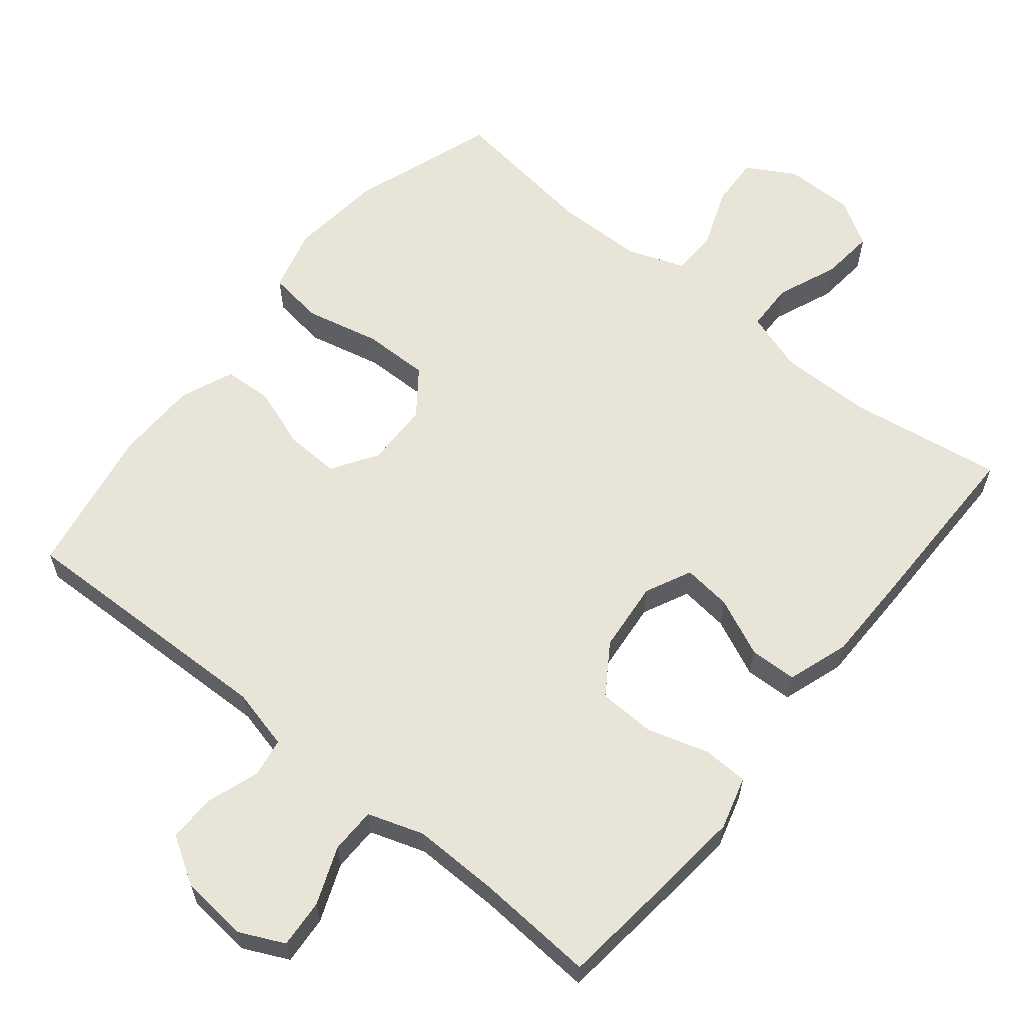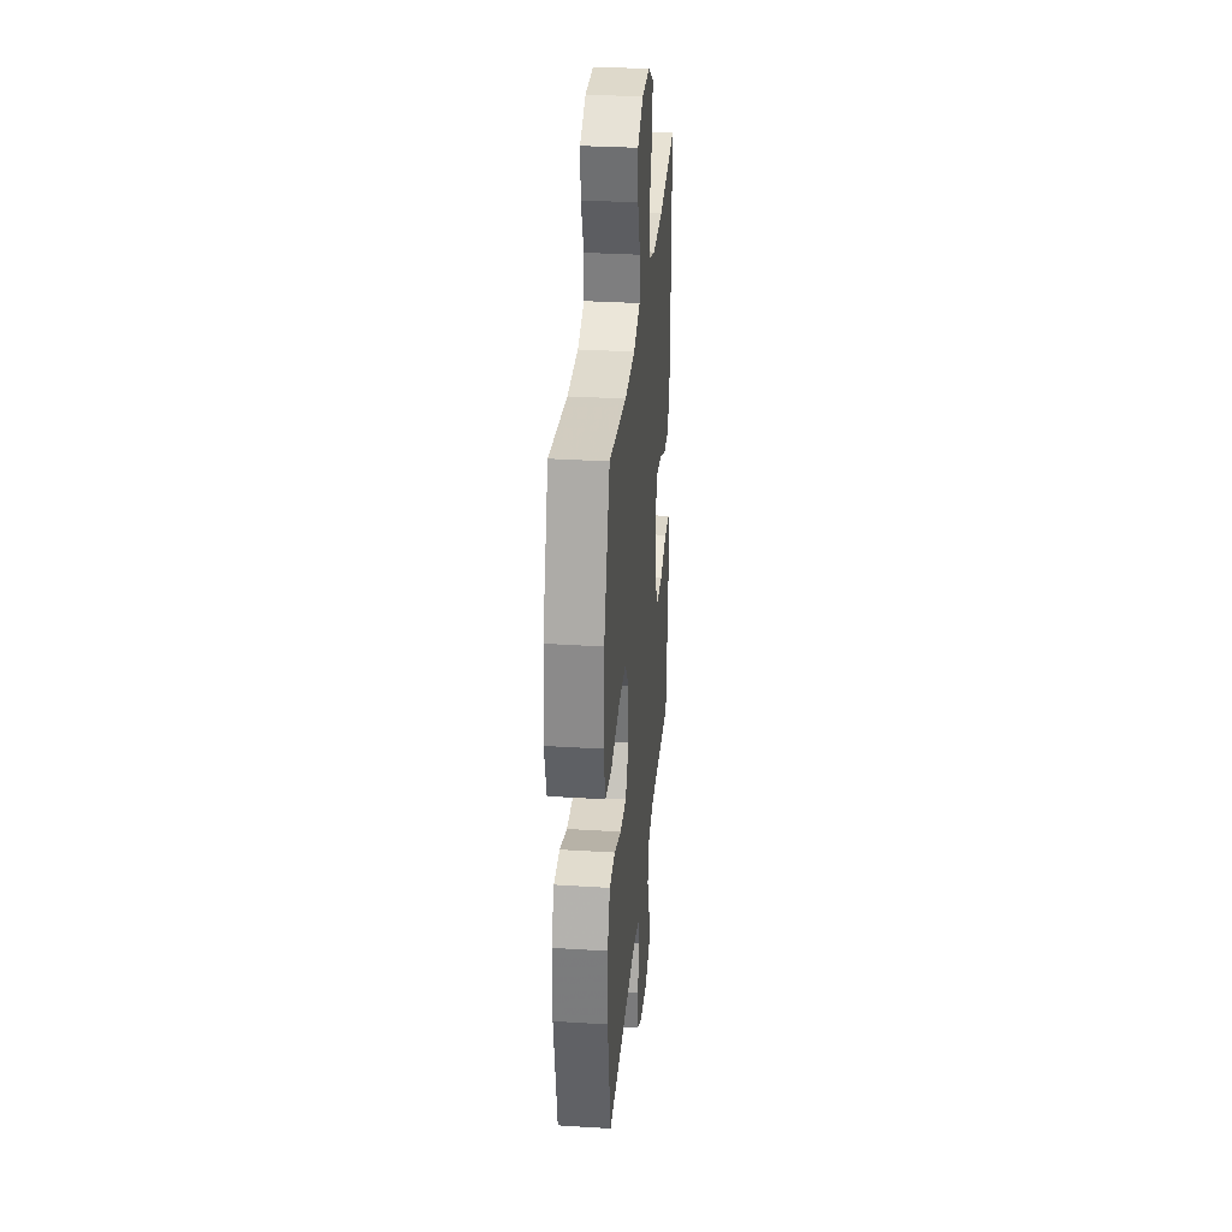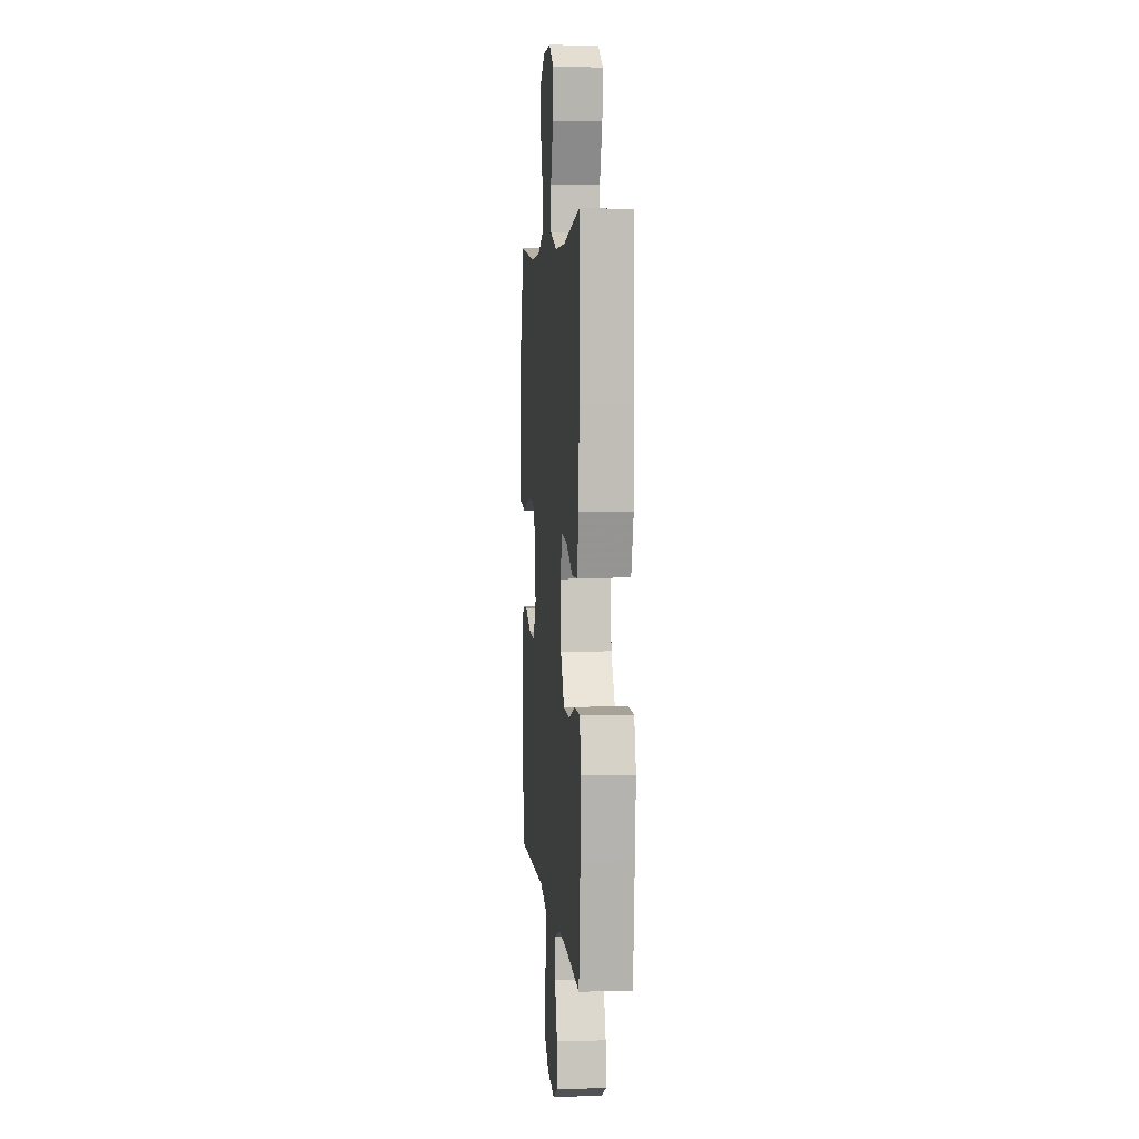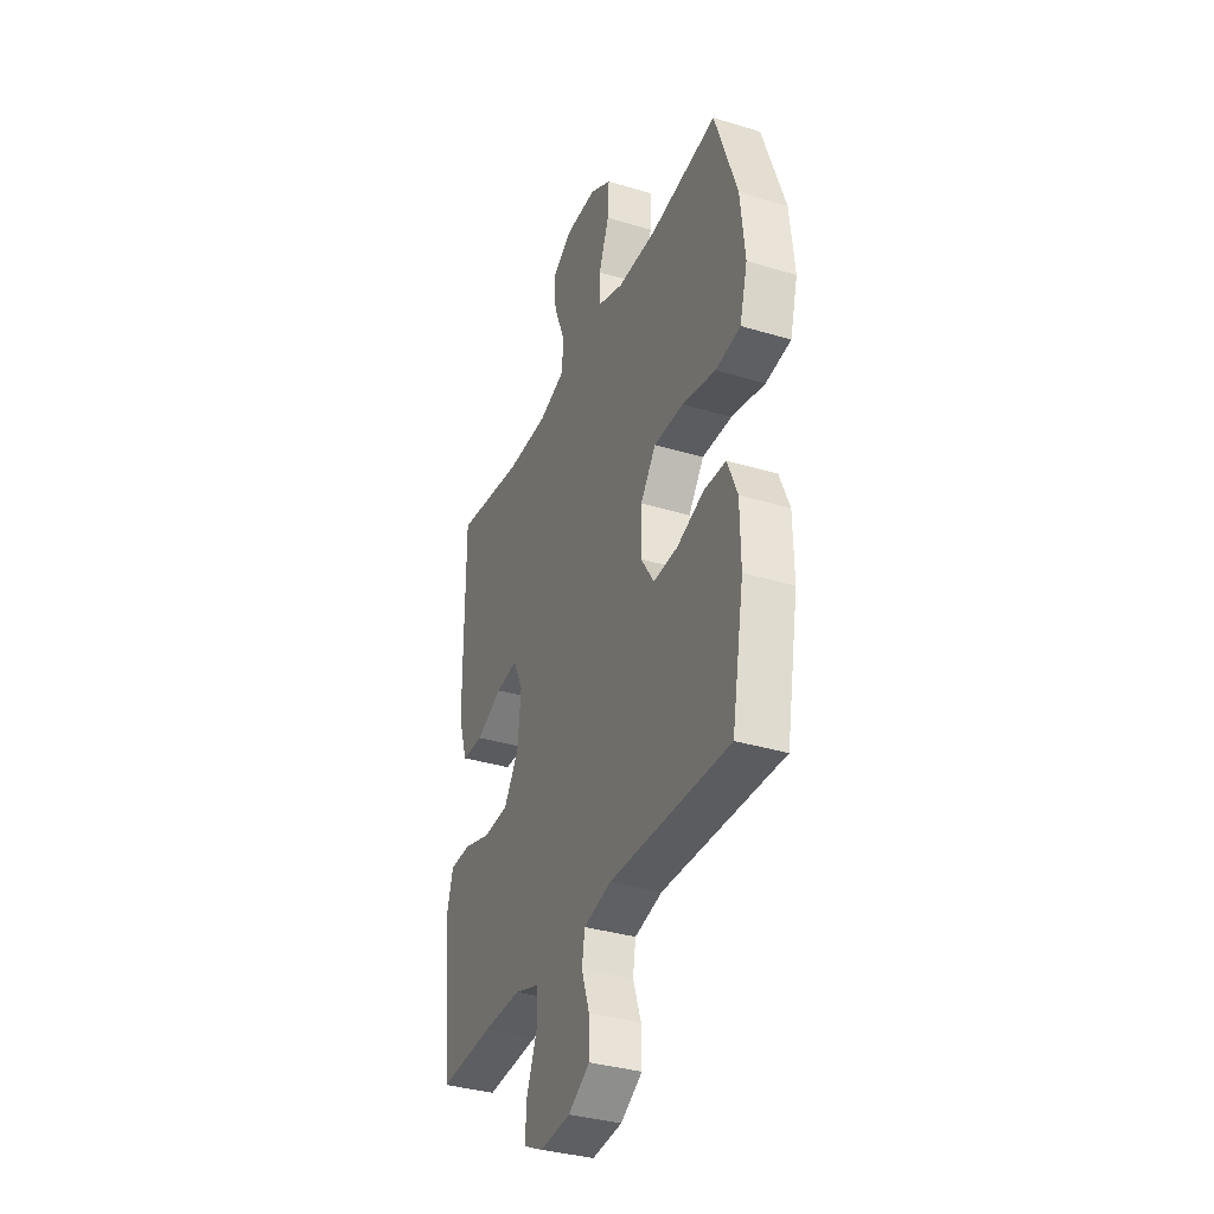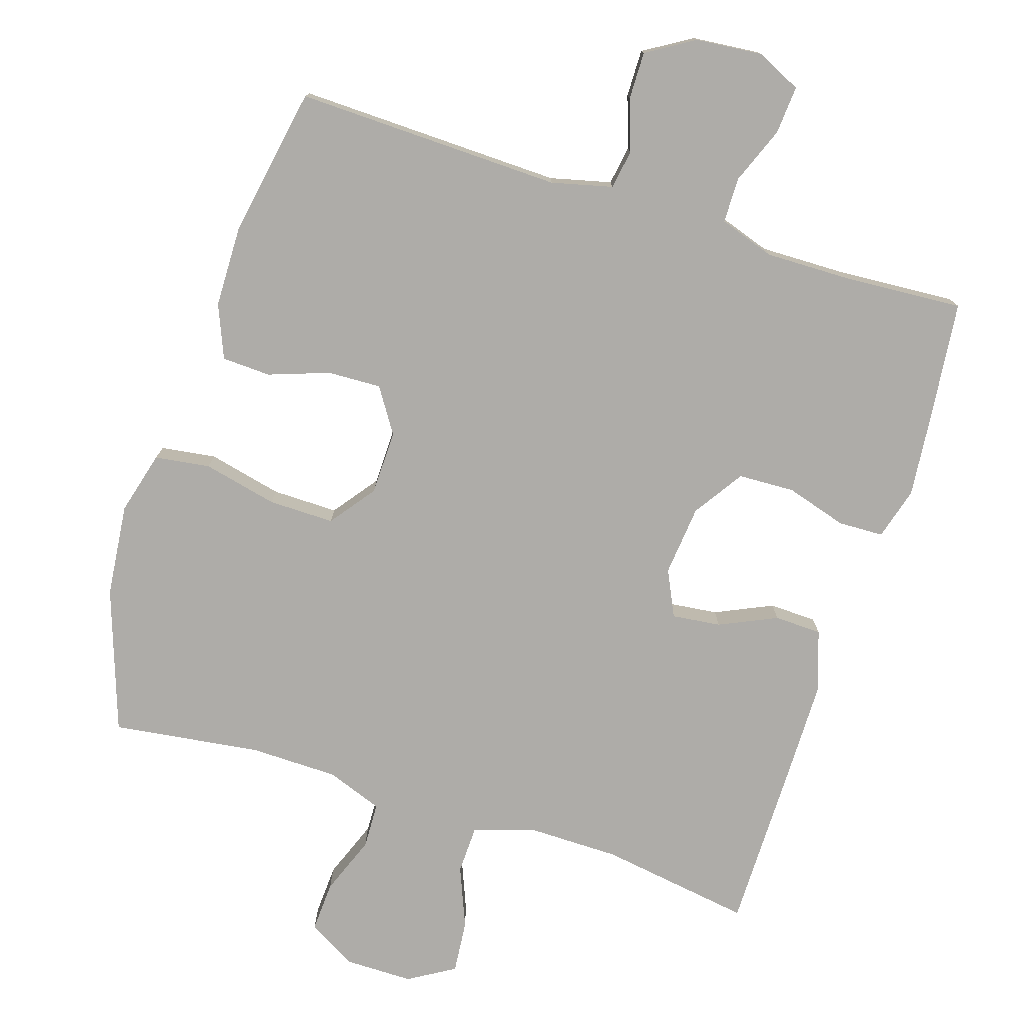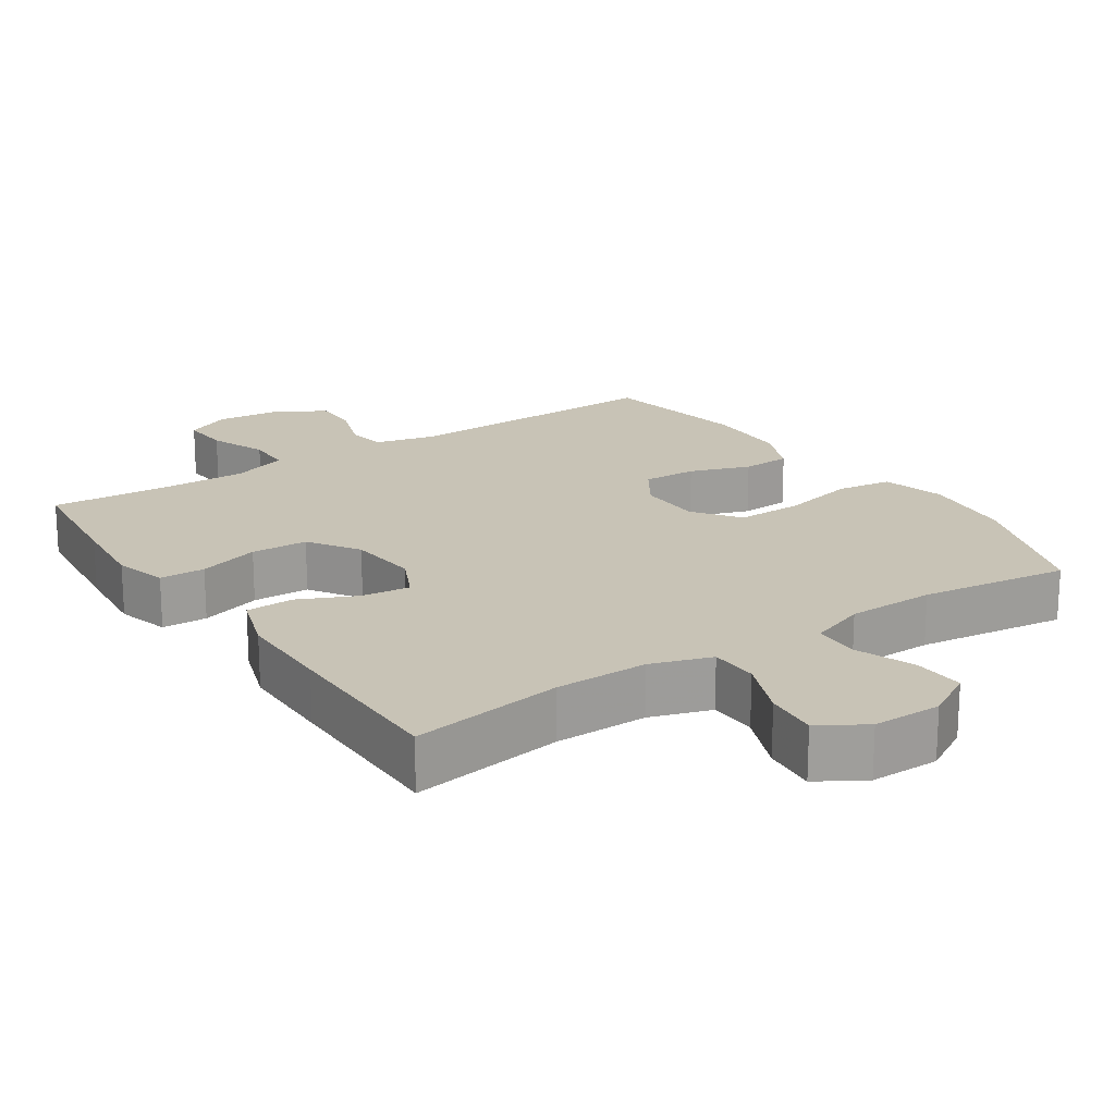
<metadata>
{"format":"obj","ext":"obj","renderer":"f3d","projection":"perspective","resolution":1024,"background":"white","views":[{"elev":61.3,"azim":-140.9,"up":"+Y"},{"elev":31.7,"azim":95.1,"up":"+Z"},{"elev":4.6,"azim":-95.1,"up":"+Z"},{"elev":-35.0,"azim":68.0,"up":"+Z"},{"elev":-76.8,"azim":162.3,"up":"+Y"},{"elev":19.5,"azim":-33.8,"up":"+Y"}]}
</metadata>
<code>
v -0.5 0.07 -0.5
v -0.519 0.07 -0.327
v -0.53 0.07 -0.214
v -0.509 0.07 -0.14
v -0.445 0.07 -0.138
v -0.359 0.07 -0.164
v -0.279 0.07 -0.161
v -0.232 0.07 -0.09
v -0.222 0.07 0.01
v -0.253 0.07 0.075
v -0.322 0.07 0.067
v -0.403 0.07 0.03
v -0.47 0.07 0.032
v -0.499 0.07 0.119
v -0.5 0.07 0.255
v -0.5 0.07 0.5
v -0.285 0.07 0.467
v -0.154 0.07 0.466
v -0.069 0.07 0.494
v -0.067 0.07 0.562
v -0.102 0.07 0.648
v -0.109 0.07 0.723
v -0.044 0.07 0.762
v 0.053 0.07 0.762
v 0.121 0.07 0.723
v 0.117 0.07 0.651
v 0.085 0.07 0.568
v 0.087 0.07 0.503
v 0.166 0.07 0.474
v 0.29 0.07 0.472
v 0.5 0.07 0.5
v 0.57 0.07 0.298
v 0.584 0.07 0.166
v 0.56 0.07 0.077
v 0.482 0.07 0.066
v 0.377 0.07 0.09
v 0.284 0.07 0.091
v 0.236 0.07 0.027
v 0.234 0.07 -0.064
v 0.275 0.07 -0.127
v 0.351 0.07 -0.124
v 0.436 0.07 -0.094
v 0.505 0.07 -0.097
v 0.536 0.07 -0.172
v 0.538 0.07 -0.289
v 0.5 0.07 -0.5
v 0.124 0.07 -0.49
v 0.038 0.07 -0.511
v 0.029 0.07 -0.566
v 0.054 0.07 -0.639
v 0.055 0.07 -0.706
v -0.012 0.07 -0.747
v -0.106 0.07 -0.756
v -0.169 0.07 -0.726
v -0.164 0.07 -0.658
v -0.132 0.07 -0.577
v -0.133 0.07 -0.513
v -0.211 0.07 -0.487
v -0.332 0.07 -0.489
v -0.5 0 -0.5
v -0.519 0 -0.327
v -0.53 0 -0.214
v -0.509 0 -0.14
v -0.445 0 -0.138
v -0.359 0 -0.164
v -0.279 0 -0.161
v -0.232 0 -0.09
v -0.222 0 0.01
v -0.253 0 0.075
v -0.322 0 0.067
v -0.403 0 0.03
v -0.47 0 0.032
v -0.499 0 0.119
v -0.5 0 0.255
v -0.5 0 0.5
v -0.285 0 0.467
v -0.154 0 0.466
v -0.069 0 0.494
v -0.067 0 0.562
v -0.102 0 0.648
v -0.109 0 0.723
v -0.044 0 0.762
v 0.053 0 0.762
v 0.121 0 0.723
v 0.117 0 0.651
v 0.085 0 0.568
v 0.087 0 0.503
v 0.166 0 0.474
v 0.29 0 0.472
v 0.5 0 0.5
v 0.57 0 0.298
v 0.584 0 0.166
v 0.56 0 0.077
v 0.482 0 0.066
v 0.377 0 0.09
v 0.284 0 0.091
v 0.236 0 0.027
v 0.234 0 -0.064
v 0.275 0 -0.127
v 0.351 0 -0.124
v 0.436 0 -0.094
v 0.505 0 -0.097
v 0.536 0 -0.172
v 0.538 0 -0.289
v 0.5 0 -0.5
v 0.124 0 -0.49
v 0.038 0 -0.511
v 0.029 0 -0.566
v 0.054 0 -0.639
v 0.055 0 -0.706
v -0.012 0 -0.747
v -0.106 0 -0.756
v -0.169 0 -0.726
v -0.164 0 -0.658
v -0.132 0 -0.577
v -0.133 0 -0.513
v -0.211 0 -0.487
v -0.332 0 -0.489
f 54 55 56
f 53 54 56
f 52 53 56
f 51 52 56
f 50 51 56
f 49 50 56
f 48 49 56 57
f 47 48 57 58
f 45 46 47
f 44 45 47
f 43 44 47
f 42 43 47
f 41 42 47
f 40 41 47 58
f 34 35 36
f 33 34 36
f 32 33 36
f 31 32 36
f 30 31 36
f 29 30 36 37
f 28 29 37 38
f 25 26 27
f 24 25 27
f 23 24 27
f 22 23 27
f 21 22 27
f 20 21 27
f 19 20 27 28
f 28 38 39
f 19 28 39
f 18 19 39
f 15 16 17
f 14 15 17
f 13 14 17
f 12 13 17
f 11 12 17
f 10 11 17 18
f 4 5 6
f 3 4 6
f 2 3 6
f 1 2 6
f 59 1 6
f 59 6 7
f 58 59 7 8
f 40 58 8 9
f 18 39 40
f 10 18 40
f 9 10 40
f 115 114 113
f 115 113 112
f 115 112 111
f 115 111 110
f 115 110 109
f 115 109 108
f 116 115 108 107
f 117 116 107 106
f 106 105 104
f 106 104 103
f 106 103 102
f 106 102 101
f 106 101 100
f 117 106 100 99
f 95 94 93
f 95 93 92
f 95 92 91
f 95 91 90
f 95 90 89
f 96 95 89 88
f 97 96 88 87
f 86 85 84
f 86 84 83
f 86 83 82
f 86 82 81
f 86 81 80
f 86 80 79
f 87 86 79 78
f 98 97 87
f 98 87 78
f 98 78 77
f 76 75 74
f 76 74 73
f 76 73 72
f 76 72 71
f 76 71 70
f 77 76 70 69
f 65 64 63
f 65 63 62
f 65 62 61
f 65 61 60
f 65 60 118
f 66 65 118
f 67 66 118 117
f 68 67 117 99
f 99 98 77
f 99 77 69
f 99 69 68
f 1 60 61 2
f 2 61 62 3
f 3 62 63 4
f 4 63 64 5
f 5 64 65 6
f 6 65 66 7
f 7 66 67 8
f 8 67 68 9
f 9 68 69 10
f 10 69 70 11
f 11 70 71 12
f 12 71 72 13
f 13 72 73 14
f 14 73 74 15
f 15 74 75 16
f 16 75 76 17
f 17 76 77 18
f 18 77 78 19
f 19 78 79 20
f 20 79 80 21
f 21 80 81 22
f 22 81 82 23
f 23 82 83 24
f 24 83 84 25
f 25 84 85 26
f 26 85 86 27
f 27 86 87 28
f 28 87 88 29
f 29 88 89 30
f 30 89 90 31
f 31 90 91 32
f 32 91 92 33
f 33 92 93 34
f 34 93 94 35
f 35 94 95 36
f 36 95 96 37
f 37 96 97 38
f 38 97 98 39
f 39 98 99 40
f 40 99 100 41
f 41 100 101 42
f 42 101 102 43
f 43 102 103 44
f 44 103 104 45
f 45 104 105 46
f 46 105 106 47
f 47 106 107 48
f 48 107 108 49
f 49 108 109 50
f 50 109 110 51
f 51 110 111 52
f 52 111 112 53
f 53 112 113 54
f 54 113 114 55
f 55 114 115 56
f 56 115 116 57
f 57 116 117 58
f 58 117 118 59
f 59 118 60 1

</code>
